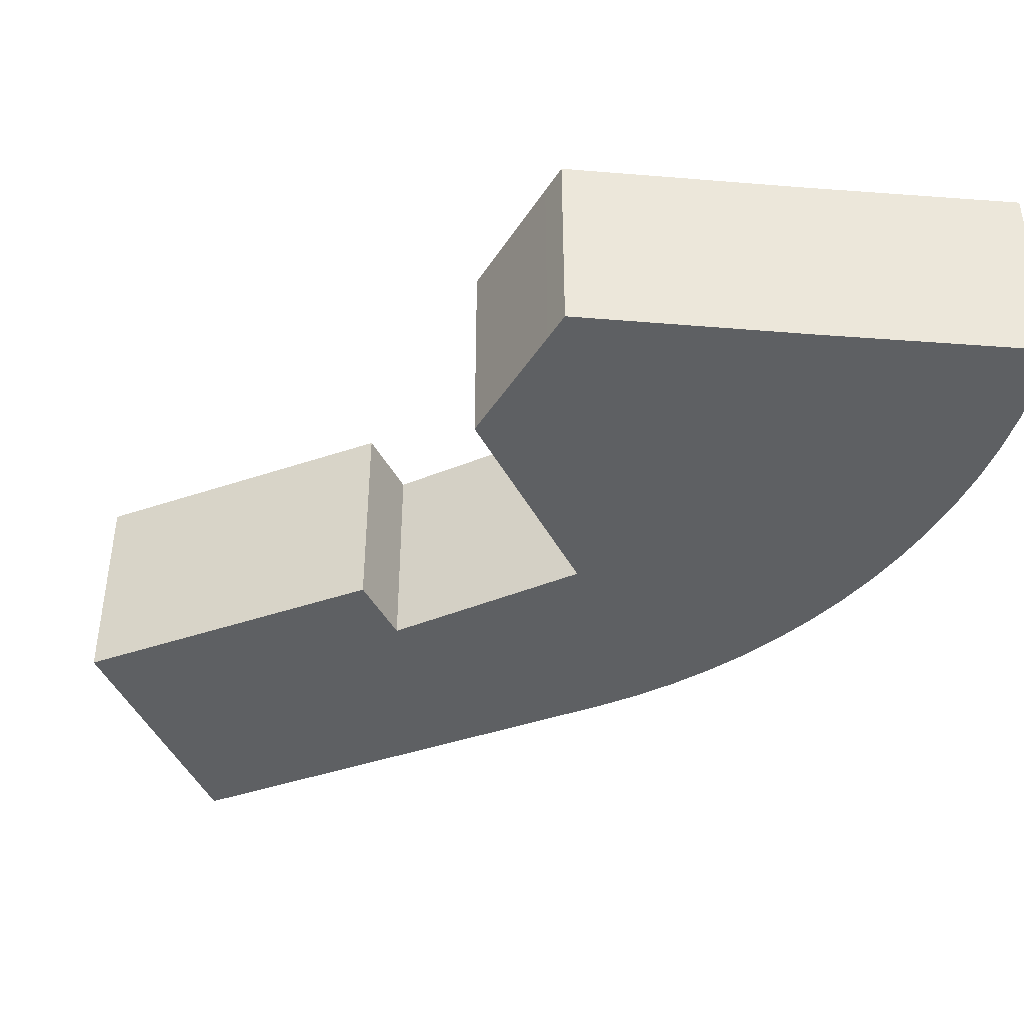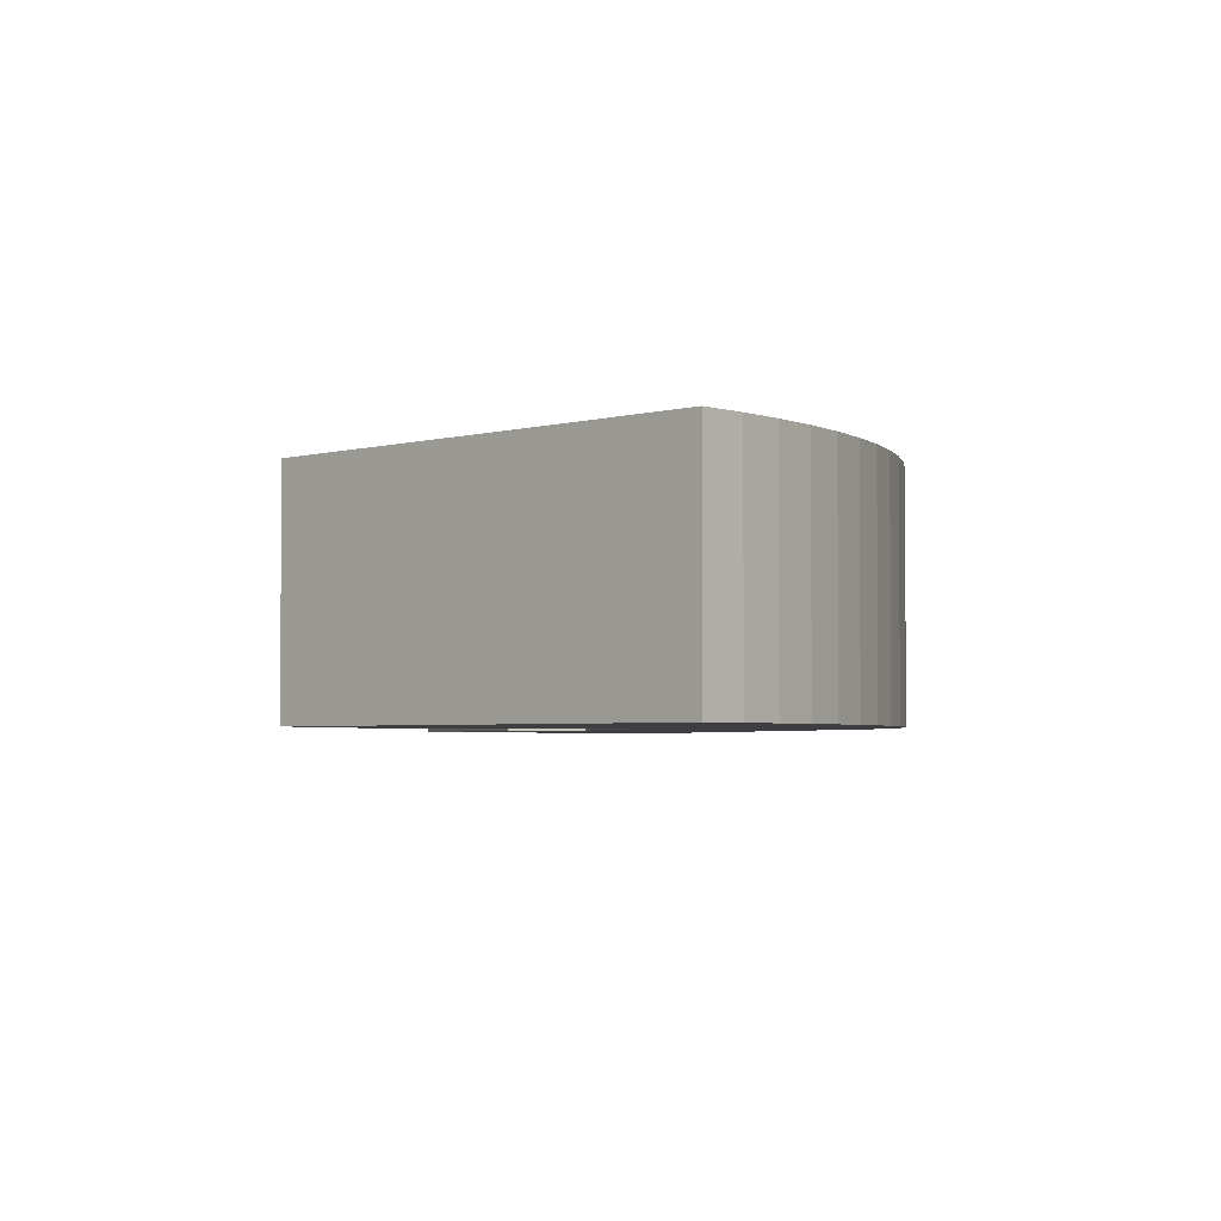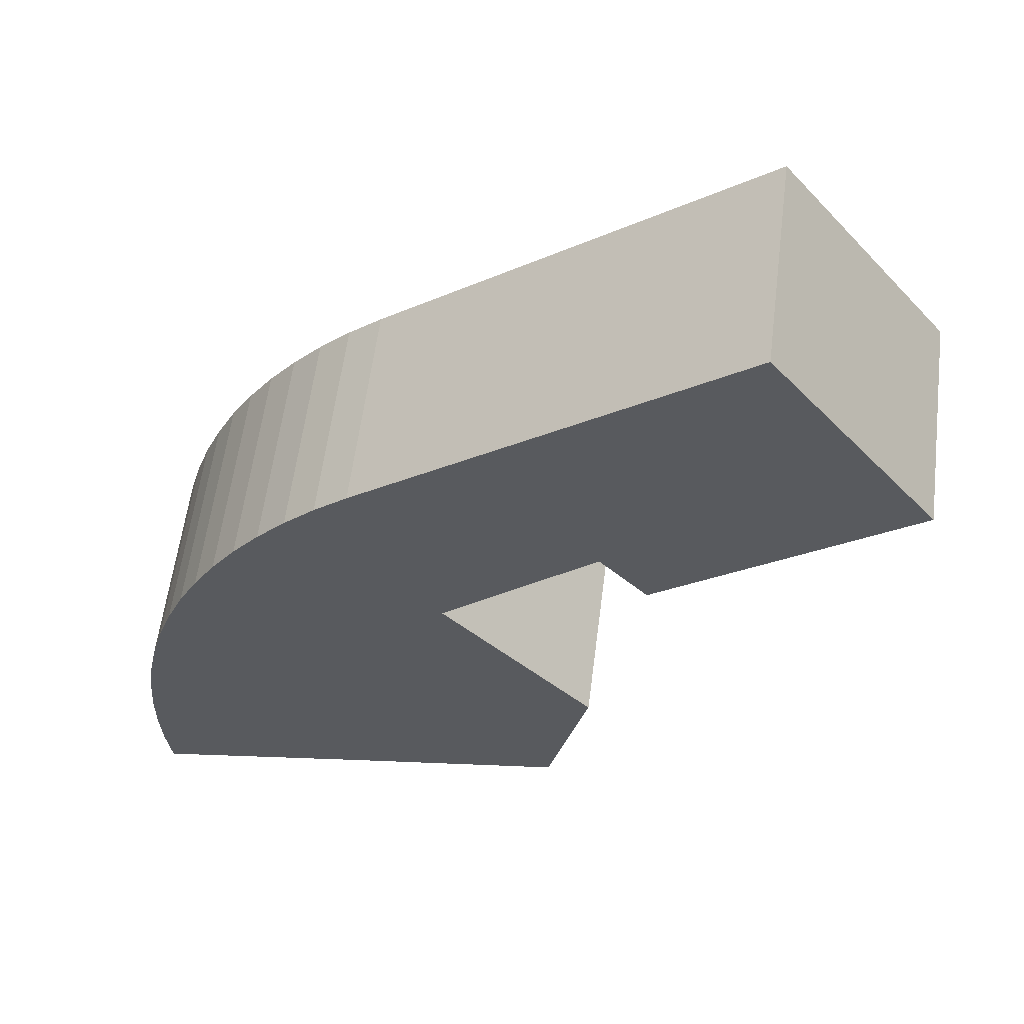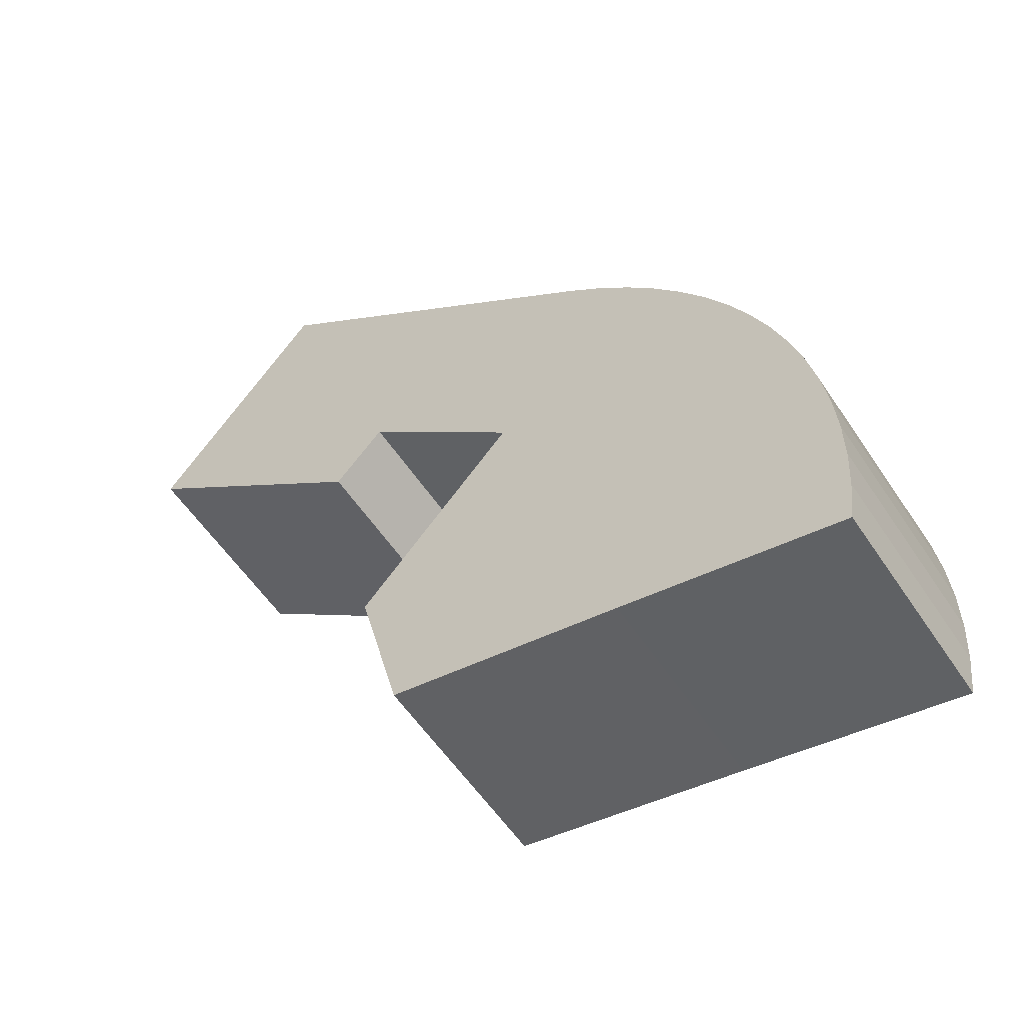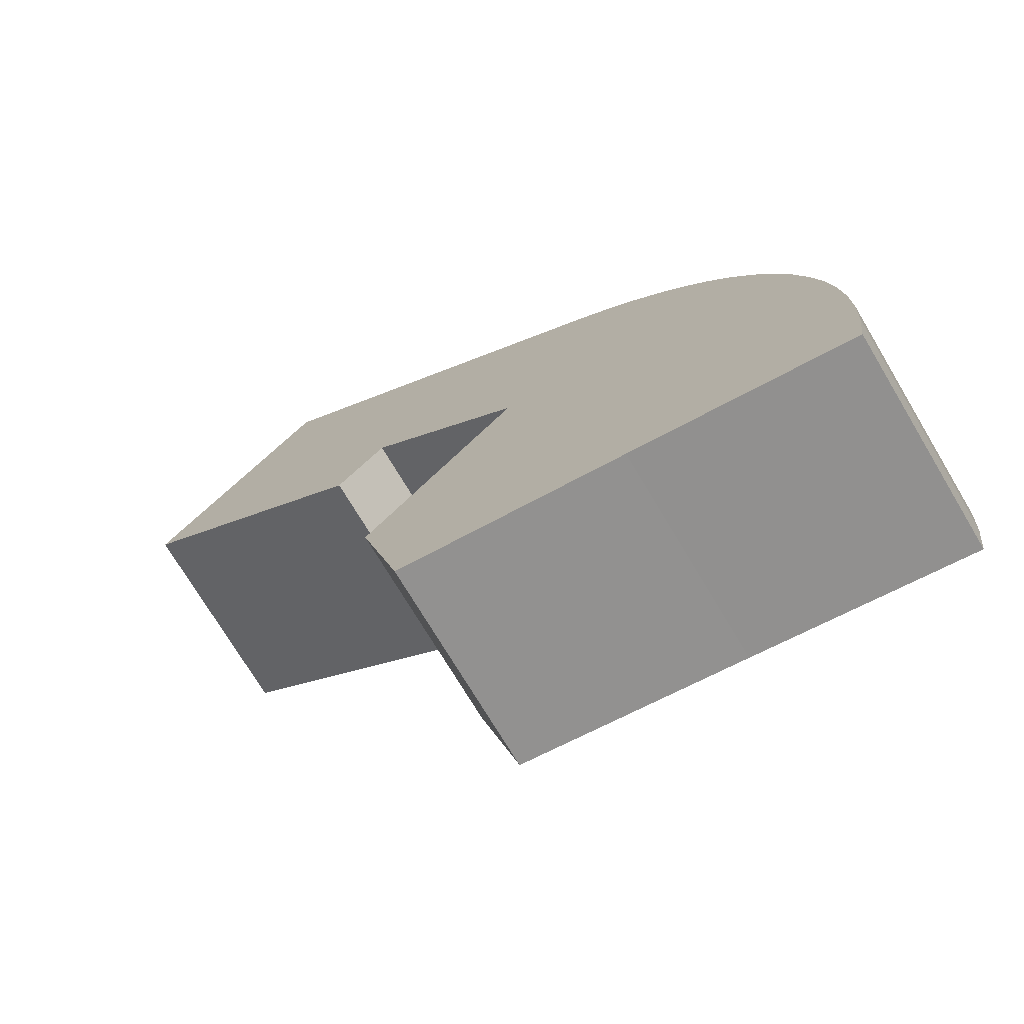
<metadata>
{"format":"obj","ext":"obj","renderer":"f3d","projection":"perspective","resolution":1024,"background":"white","views":[{"elev":-42.6,"azim":164.4,"up":"+Y"},{"elev":-3.0,"azim":-145.3,"up":"+Y"},{"elev":58.5,"azim":7.2,"up":"+Z"},{"elev":-56.1,"azim":-146.9,"up":"+Z"},{"elev":-72.8,"azim":-149.2,"up":"+Z"}]}
</metadata>
<code>
v  6.293 -8.147e-16 13.3
v  19.78 -9.252e-16 15.11
v  15.59 -1.256e-15 20.51
v  12.33 -7.137e-16 11.66
v  8.44 -5.025e-16 8.207
v  5.46 -7.717e-16 12.6
v  4.675 -7.255e-16 11.85
v  10.96 -3.284e-16 5.363
v  3.941 -6.762e-16 11.04
v  12.29 -2.366e-16 3.863
v  11.45 -3.524e-17 0.5755
v  3.261 -6.24e-16 10.19
v  2.64 -5.692e-16 9.296
v  11.26 1.03e-17 -0.1681
v  2.079 -5.12e-16 8.362
v  5.579 7.164e-17 -1.17
v  1.581 -4.527e-16 7.393
v  1.148 -3.915e-16 6.393
v  0.7816 -3.286e-16 5.367
v  0.4839 -2.645e-16 4.319
v  0.2561 -1.992e-16 3.254
v  4.104 8.837e-17 -1.443
v  0.09899 -1.332e-16 2.175
v  0.1884 1.329e-16 -2.17
v  0.01376 -6.67e-17 1.089
v  0 0 0
v  0.05853 6.662e-17 -1.088
v  13.55 -6.293e-16 10.28
v  15.59 5.253 20.51
v  6.294 5.253 13.3
v  19.78 5.253 15.11
v  13.55 5.253 10.28
v  12.33 5.253 11.65
v  8.441 5.253 8.206
v  10.96 5.253 5.363
v  12.29 5.253 3.863
v  11.45 5.253 0.5753
v  11.26 5.253 -0.1683
v  5.579 5.253 -1.17
v  4.104 5.253 -1.443
v  0.1885 5.253 -2.17
v  0.05865 5.253 -1.088
v  0.0001118 5.253 -0.000166
v  0.01387 5.253 1.089
v  0.0991 5.253 2.175
v  0.2562 5.253 3.254
v  0.484 5.253 4.319
v  0.7817 5.253 5.367
v  1.148 5.253 6.393
v  1.581 5.253 7.393
v  2.079 5.253 8.362
v  2.64 5.253 9.296
v  3.262 5.253 10.19
v  3.941 5.253 11.04
v  4.675 5.253 11.85
v  5.46 5.253 12.6
g defaultobject
f 1 2 3
f 2 1 4
f 4 1 5
f 5 1 6
f 5 6 7
f 5 7 8
f 8 7 9
f 8 9 10
f 10 9 11
f 11 9 12
f 11 12 13
f 11 13 14
f 14 13 15
f 14 15 16
f 16 15 17
f 16 17 18
f 16 18 19
f 16 19 20
f 16 20 21
f 16 21 22
f 22 21 23
f 22 23 24
f 24 23 25
f 24 25 26
f 24 26 27
f 28 2 4
f 29 1 3
f 1 29 30
f 2 29 3
f 29 2 31
f 28 31 2
f 31 28 32
f 33 28 4
f 28 33 32
f 5 33 4
f 33 5 34
f 8 34 5
f 34 8 35
f 10 35 8
f 35 10 36
f 11 36 10
f 36 11 37
f 14 37 11
f 37 14 38
f 39 14 16
f 14 39 38
f 40 16 22
f 16 40 39
f 41 22 24
f 22 41 40
f 42 24 27
f 24 42 41
f 43 27 26
f 27 43 42
f 44 26 25
f 26 44 43
f 45 25 23
f 25 45 44
f 46 23 21
f 23 46 45
f 47 21 20
f 21 47 46
f 48 20 19
f 20 48 47
f 49 19 18
f 19 49 48
f 50 18 17
f 18 50 49
f 51 17 15
f 17 51 50
f 52 15 13
f 15 52 51
f 53 13 12
f 13 53 52
f 54 12 9
f 12 54 53
f 55 9 7
f 9 55 54
f 56 7 6
f 7 56 55
f 30 6 1
f 6 30 56
f 31 30 29
f 30 31 56
f 56 31 55
f 55 31 54
f 54 31 53
f 53 31 52
f 52 31 51
f 51 31 33
f 33 31 32
f 33 50 51
f 50 33 34
f 50 34 49
f 49 34 48
f 48 34 35
f 48 35 47
f 47 35 46
f 46 35 45
f 45 35 44
f 44 35 36
f 44 36 43
f 43 36 42
f 42 36 37
f 42 37 41
f 41 37 40
f 40 37 39
f 39 37 38

</code>
